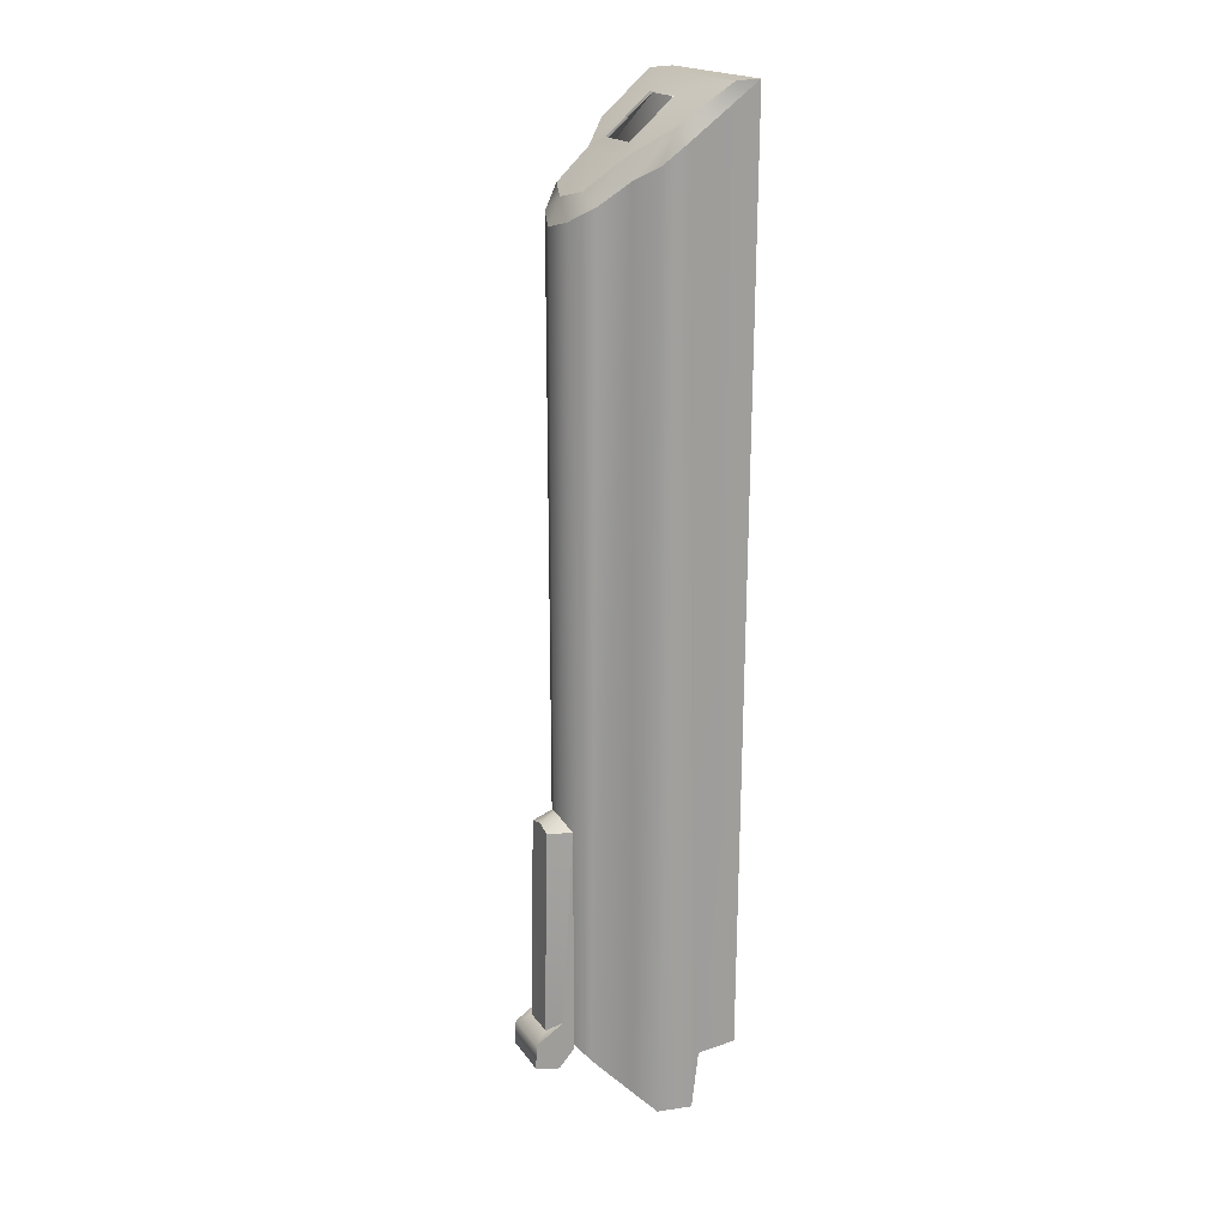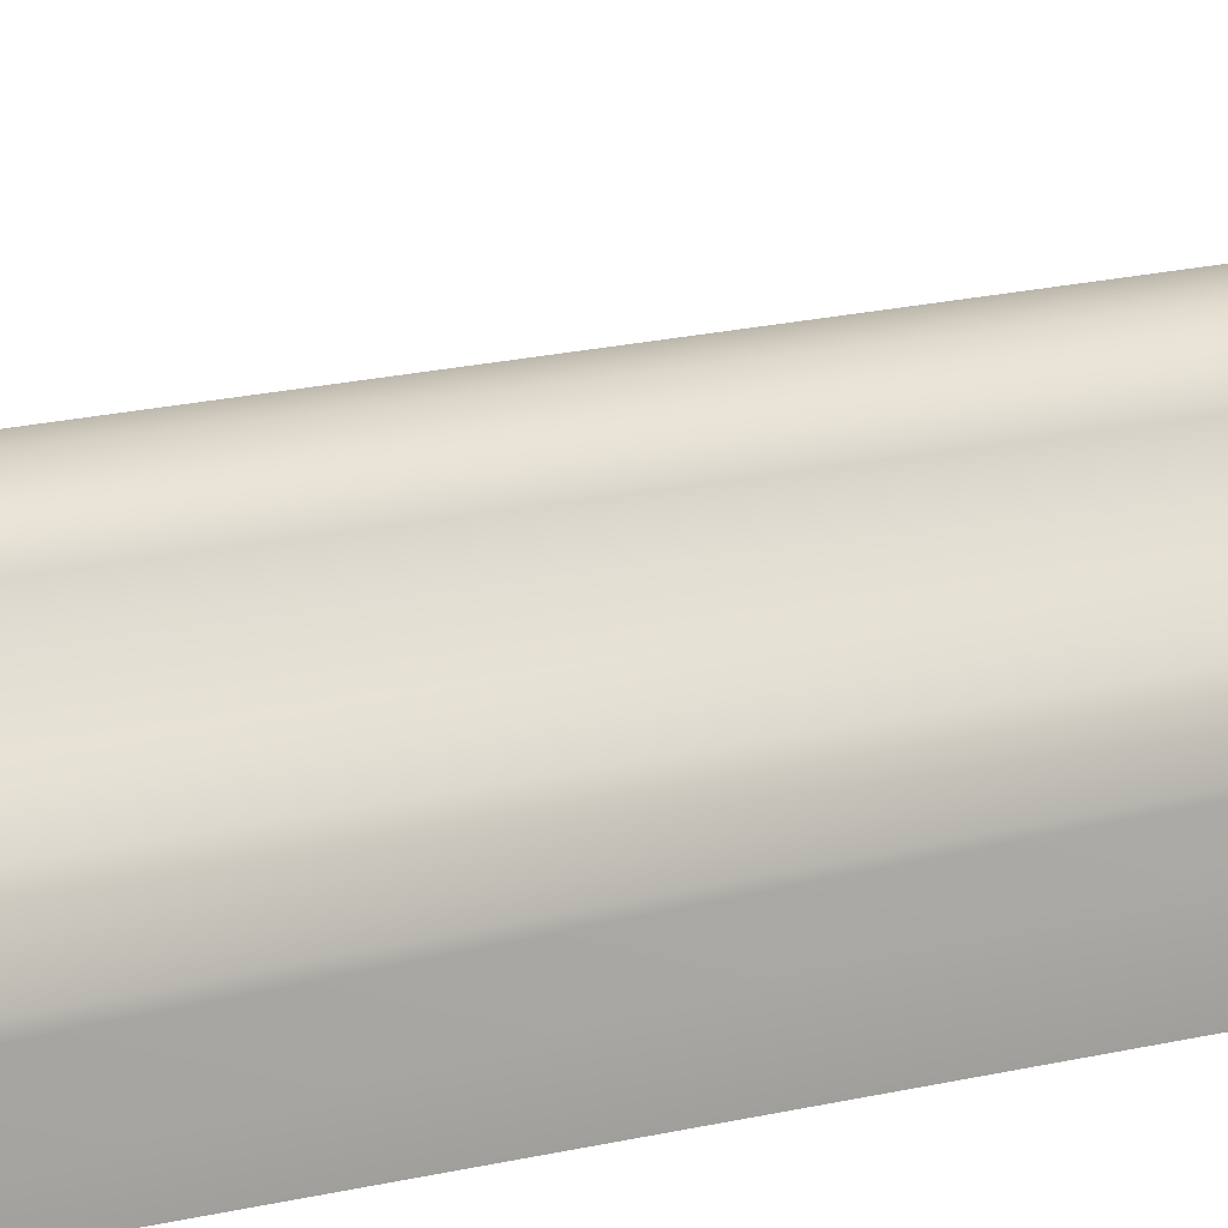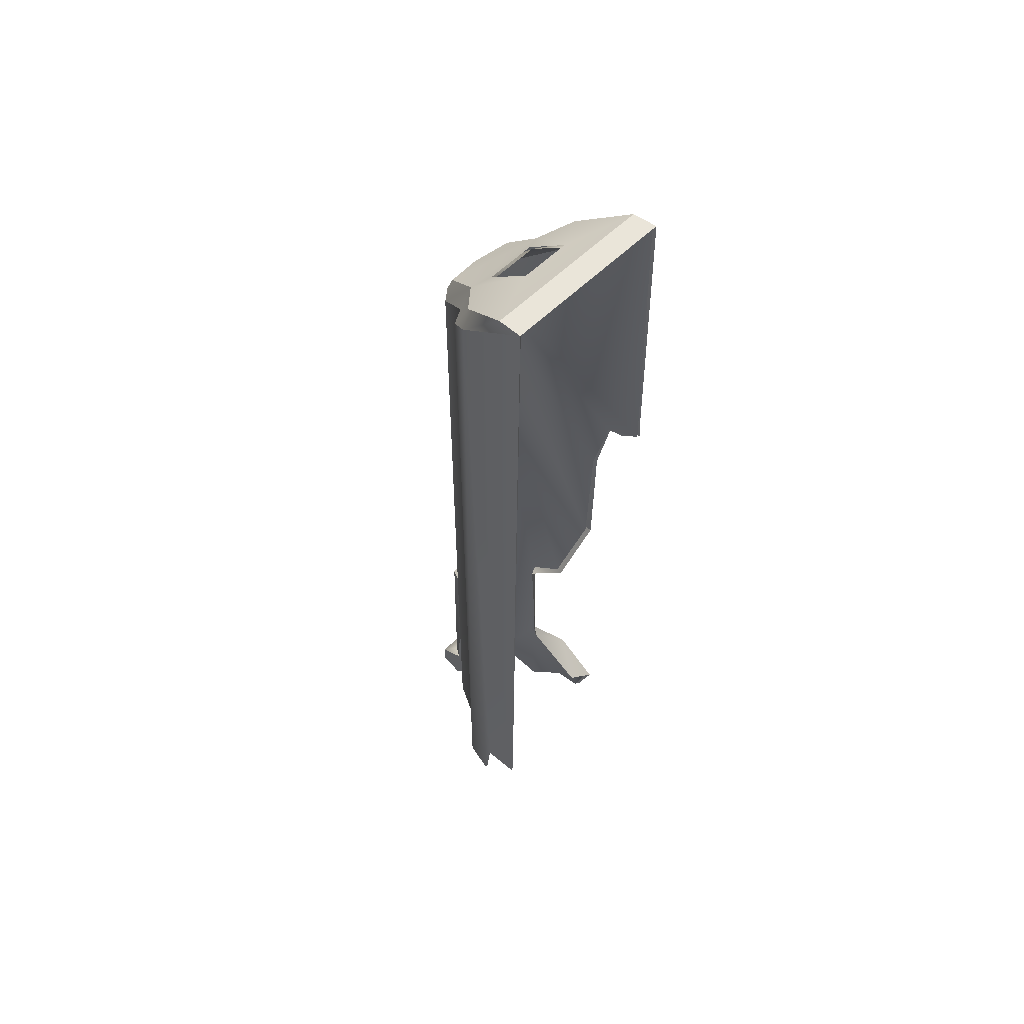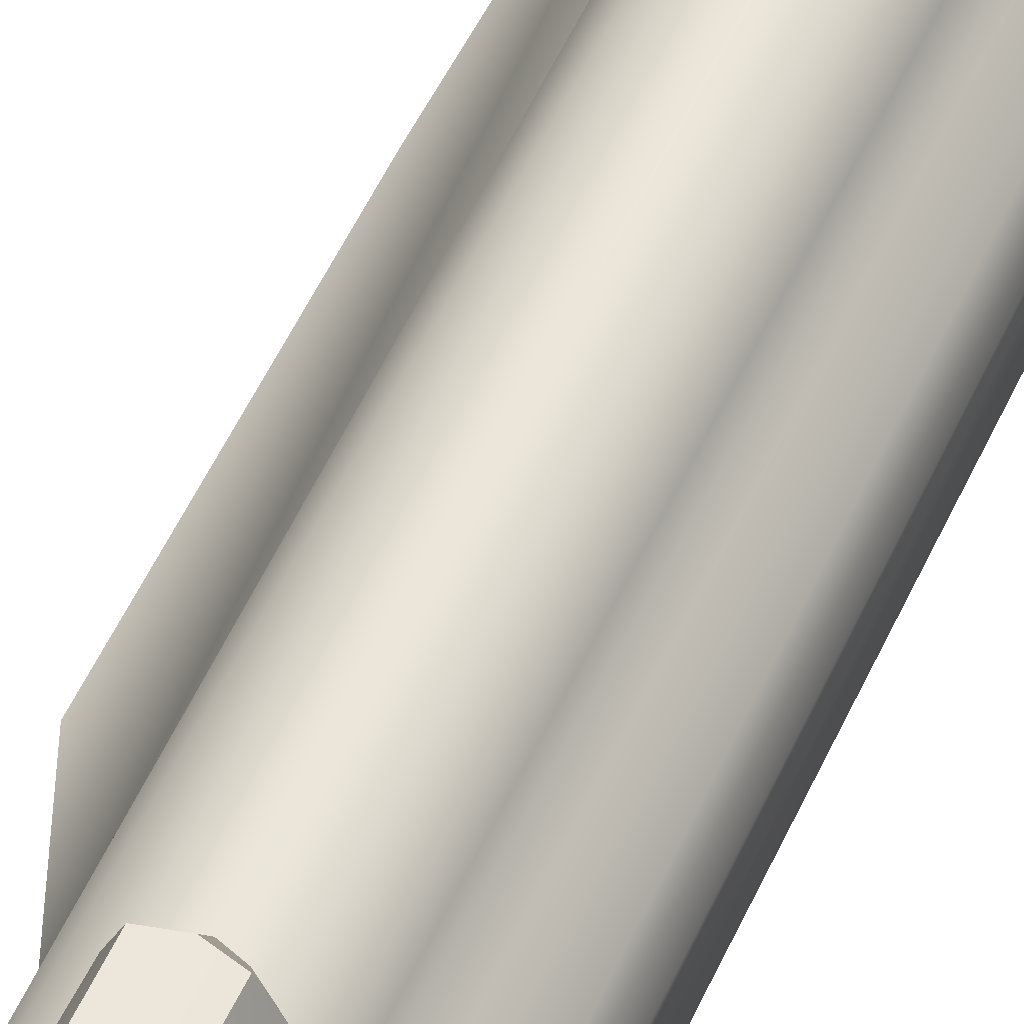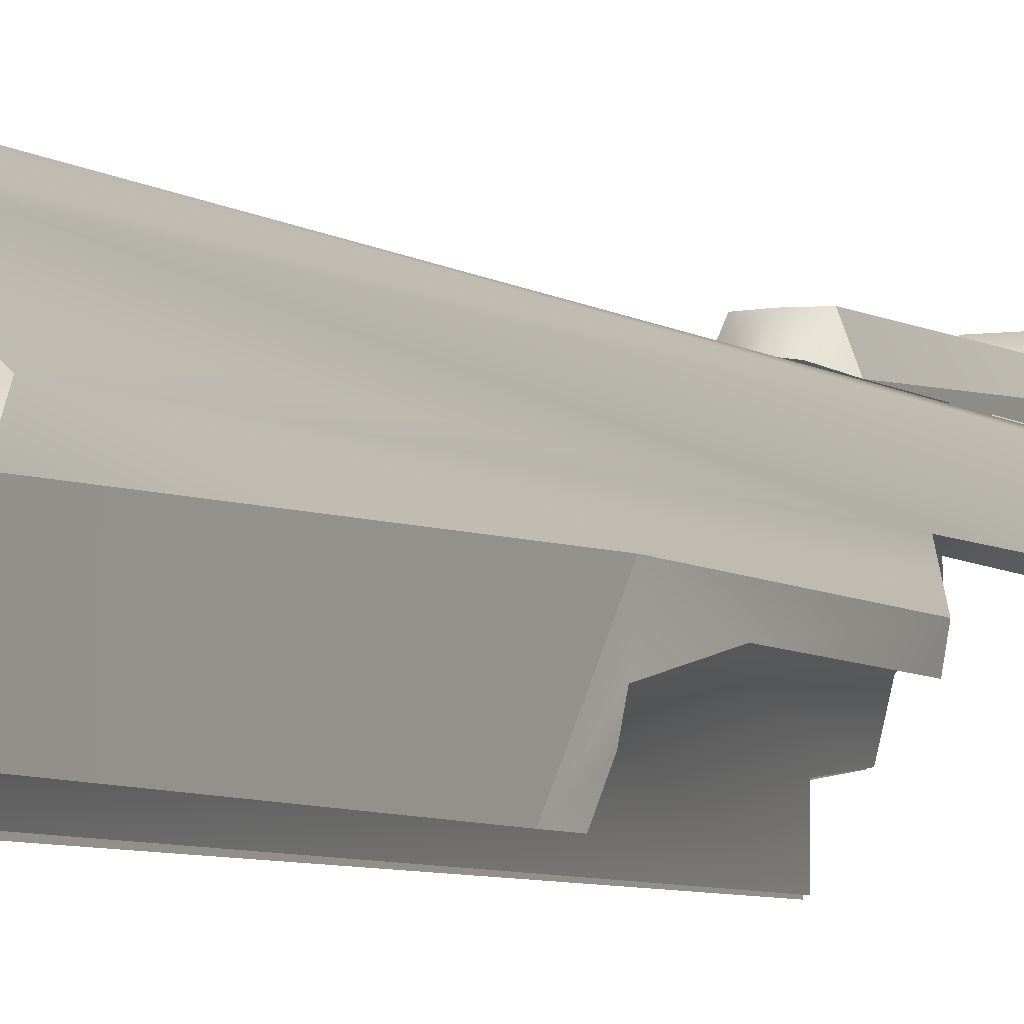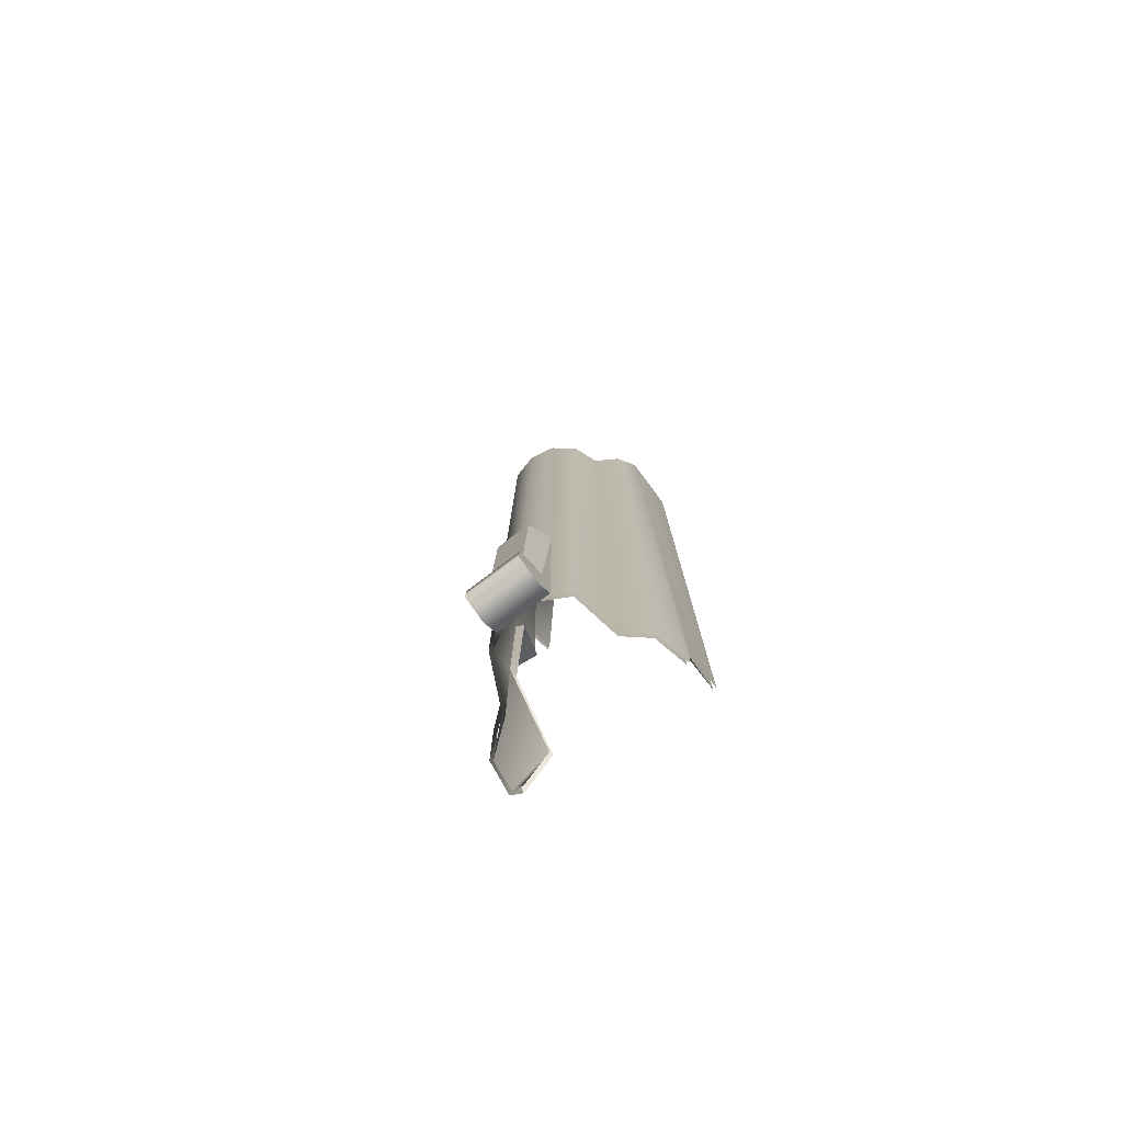
<metadata>
{"format":"obj","ext":"obj","renderer":"f3d","projection":"perspective","resolution":1024,"background":"white","views":[{"elev":18.7,"azim":65.6,"up":"+Y"},{"elev":14.9,"azim":59.2,"up":"+Z"},{"elev":58.0,"azim":134.6,"up":"+Y"},{"elev":55.7,"azim":24.6,"up":"+Z"},{"elev":-5.4,"azim":-155.3,"up":"+Z"},{"elev":-78.3,"azim":36.9,"up":"+Y"}]}
</metadata>
<code>
g reciever_pp-19-01_izhmash_vityaz_std_LOD1
v 0.005689 -7.504e-05 -0.004707
v 0.005689 0.006358 -0.002202
v 0.005689 0.04875 -0.004697
v 0.005689 0.002426 0.003704
v 0.005689 -0.002753 0.003894
v 0.005689 -0.003961 -0.001332
v 0.003525 0.004222 0.0008617
v 0.005689 0.006358 -0.002202
v 0.005689 0.002426 0.003704
v -4.035e-05 0.004388 0.0008043
v -0.00568 0.002426 0.003704
v -0.003605 0.004222 0.0008617
v -0.00568 0.006368 -0.002226
v -0.00568 -0.002753 0.003894
v 0.005689 -0.002753 0.003894
v -0.00568 -0.003961 -0.001332
v 0.005689 -0.003961 -0.001332
v -0.00568 -7.504e-05 -0.004707
v 0.005689 -7.504e-05 -0.004707
v 0.005689 0.04875 -0.004697
v 0.003649 0.04844 7.691e-05
v 0.002399 0.05066 -0.00355
v -4.035e-05 0.04942 4.751e-05
v -4.035e-05 0.05137 -0.003231
v -0.002454 0.05066 -0.00355
v -0.003729 0.04844 7.691e-05
v -0.00568 0.04875 -0.004697
v -0.008448 -0.000848 -0.00619
v -0.006083 0.1701 -0.004936
v 0.0001298 0.002261 -0.003027
v -0.01004 0.1726 -0.008974
v -0.0005022 0.1681 -0.003273
v 0.005266 0.1695 -0.004513
v 0.009198 -0.001618 -0.006962
v 0.009679 0.1726 -0.008499
v 0.01148 0.1772 -0.01477
v 0.01192 -0.009588 -0.01501
v 0.01624 0.18 -0.01819
v 0.01696 -0.01227 -0.01848
v 0.01852 0.1845 -0.02286
v 0.01853 -0.01195 -0.02553
v 0.0185 0.000262 -0.02703
v 0.0182 0.000981 -0.03537
v -0.01117 0.05099 -0.0149
v -0.0115 0.1771 -0.01466
v -0.01674 0.1802 -0.01852
v -0.01967 0.116 -0.0217
v -0.01849 0.186 -0.02356
v -0.01992 0.07048 -0.02186
v 0.01782 0.1947 -0.03706
v -0.01133 0.01792 -0.01469
v -0.01169 -0.0093 -0.0147
v -0.018 0.007431 -0.01965
v -0.01757 -0.01229 -0.0191
v -0.01861 -0.01214 -0.02595
v -0.01879 -0.001304 -0.02977
v 0.01568 0.1868 -0.02139
v 0.01852 0.1845 -0.02286
v 0.01624 0.18 -0.01819
v 0.01148 0.1772 -0.01477
v 0.008433 0.181 -0.01462
v 0.009679 0.1726 -0.008499
v 0.006347 0.1751 -0.007219
v 0.005266 0.1695 -0.004513
v -0.001181 0.1734 -0.0059
v -0.0005022 0.1681 -0.003273
v -0.006083 0.1701 -0.004936
v -0.008046 0.1751 -0.008176
v -0.01004 0.1726 -0.008974
v -0.0115 0.1771 -0.01466
v -0.00892 0.1814 -0.01522
v -0.01674 0.1802 -0.01852
v -0.0144 0.186 -0.02025
v -0.01849 0.186 -0.02356
v -0.0177 0.1946 -0.03194
v -0.01843 0.1947 -0.03706
v -0.018 0.007431 -0.01965
v -0.01053 0.01615 -0.01614
v -0.01133 0.01792 -0.01469
v -0.012 0.005349 -0.02905
v -0.01879 -0.001304 -0.02977
v -0.01967 0.116 -0.0217
v -0.01992 0.07048 -0.02186
v -0.02015 0.1018 -0.02551
v -0.01964 0.07138 -0.02553
v -0.02017 0.1184 -0.02884
v -0.01994 0.1297 -0.03706
v -0.0202 0.12 -0.03246
v -0.02024 0.124 -0.03706
v -0.001181 0.1734 -0.0059
v -0.00892 0.1814 -0.01522
v 0.006347 0.1751 -0.007219
v 0.008433 0.181 -0.01462
v -0.008046 0.1751 -0.008176
v -0.005279 0.1833 -0.01702
v 0.005173 0.1833 -0.01702
v 0.005181 0.1913 -0.0261
v 0.01568 0.1868 -0.02139
v -0.005288 0.1913 -0.0261
v -0.0144 0.186 -0.02025
v 0.01792 0.1946 -0.03194
v -0.0177 0.1946 -0.03194
v -0.01964 0.07138 -0.02553
v -0.01992 0.07048 -0.02186
v -0.01192 0.05688 -0.02323
v -0.01117 0.05099 -0.0149
v -0.009214 0.05055 -0.01564
v -0.01994 0.1297 -0.03706
v -0.01849 0.186 -0.02356
v -0.01967 0.116 -0.0217
v -0.01843 0.1947 -0.03706
v -0.01117 0.05099 -0.0149
v -0.01053 0.01615 -0.01614
v -0.009214 0.05055 -0.01564
v -0.01133 0.01792 -0.01469
v 0.01792 0.1946 -0.03194
v 0.01782 0.1947 -0.03706
v 0.01782 0.1947 -0.03706
v 0.01792 0.1946 -0.03194
v -0.01843 0.1947 -0.03706
v -0.0177 0.1946 -0.03194
v -0.00568 -0.002753 0.003894
v -0.00568 -7.504e-05 -0.004707
v -0.00568 0.002426 0.003704
v -0.00568 -0.003961 -0.001332
v -0.00568 0.006368 -0.002226
v -0.00568 0.04875 -0.004697
v -0.01134 -0.009314 -0.01513
v -0.007989 -0.000837 -0.006476
v -0.01074 0.01683 -0.01442
v -0.01061 0.05127 -0.01478
v -0.0007429 0.1714 -0.006038
v 0.0001751 0.002276 -0.003567
v 0.008721 -0.001587 -0.007233
v 0.01159 -0.009569 -0.01546
v 0.01647 -0.01224 -0.01872
v 0.01795 -0.01189 -0.02538
v 0.01794 0.000335 -0.0268
v 0.01763 0.001034 -0.03507
v 0.01706 0.1946 -0.03646
v -0.0116 0.05776 -0.02217
v -0.01879 0.07172 -0.02457
v -0.01943 0.1019 -0.025
v -0.01961 0.1184 -0.02873
v -0.01967 0.124 -0.03693
v -0.01966 0.1199 -0.03252
v -0.01787 0.1943 -0.03663
v 0.005238 0.191 -0.02655
v 0.01706 0.1946 -0.03646
v -0.01787 0.1943 -0.03663
v 0.005533 0.1827 -0.01736
v -0.005394 0.191 -0.02654
v -0.005574 0.1828 -0.01738
v -0.0007429 0.1714 -0.006038
v -0.012 0.004684 -0.02799
v -0.01786 -0.001603 -0.02858
v -0.01785 -0.01181 -0.02558
v -0.01717 -0.01208 -0.01957
v -4.035e-05 0.04942 4.751e-05
v 0.003649 0.04844 7.691e-05
v -4.035e-05 0.004388 0.0008043
v 0.003525 0.004222 0.0008617
v -0.003729 0.04844 7.691e-05
v -0.003605 0.004222 0.0008617
v -0.00568 0.04875 -0.004697
v -0.003729 0.04844 7.691e-05
v -0.00568 0.006368 -0.002226
v -0.003605 0.004222 0.0008617
v 0.005689 0.04875 -0.004697
v 0.005689 0.006358 -0.002202
v 0.003649 0.04844 7.691e-05
v 0.003525 0.004222 0.0008617
g reciever_pp-19-01_izhmash_vityaz_std_LOD1_0
f 3 2 1
f 4 1 2
f 5 1 4
f 6 1 5
f 9 8 7
f 7 10 9
f 9 10 11
f 12 11 10
f 13 11 12
f 14 9 11
f 9 14 15
f 16 15 14
f 15 16 17
f 18 17 16
f 17 18 19
f 22 21 20
f 22 23 21
f 23 22 24
f 25 23 24
f 23 25 26
f 26 25 27
f 30 29 28
f 29 31 28
f 29 30 32
f 32 30 33
f 33 30 34
f 33 34 35
f 35 34 36
f 36 34 37
f 37 38 36
f 38 37 39
f 38 39 40
f 39 41 40
f 40 41 42
f 43 40 42
f 31 44 28
f 44 31 45
f 44 45 46
f 46 47 44
f 47 46 48
f 47 49 44
f 43 50 40
f 28 44 51
f 28 51 52
f 53 52 51
f 52 53 54
f 54 53 55
f 56 55 53
f 59 58 57
f 60 59 57
f 61 60 57
f 60 61 62
f 63 62 61
f 64 62 63
f 65 64 63
f 64 65 66
f 65 67 66
f 67 65 68
f 69 67 68
f 68 70 69
f 70 68 71
f 71 72 70
f 72 71 73
f 74 72 73
f 75 74 73
f 76 74 75
f 79 78 77
f 80 77 78
f 77 80 81
f 84 83 82
f 83 84 85
f 86 84 82
f 82 87 86
f 88 86 87
f 89 88 87
f 92 91 90
f 91 92 93
f 94 90 91
f 93 95 91
f 95 93 96
f 96 93 97
f 93 98 97
f 95 99 91
f 91 99 100
f 98 101 97
f 102 100 99
f 97 102 99
f 101 102 97
f 105 104 103
f 104 105 106
f 106 105 107
f 110 109 108
f 111 108 109
f 114 113 112
f 115 112 113
f 117 116 58
f 116 57 58
f 120 119 118
f 119 120 121
f 124 123 122
f 122 123 125
f 126 123 124
f 126 127 123
f 130 129 128
f 131 129 130
f 129 131 132
f 132 133 129
f 133 132 134
f 135 134 132
f 135 132 136
f 137 136 132
f 137 132 138
f 132 139 138
f 140 139 132
f 131 141 132
f 141 142 132
f 142 143 132
f 143 144 132
f 145 132 144
f 144 146 145
f 145 147 132
f 150 149 148
f 148 149 151
f 152 150 148
f 150 152 153
f 154 153 151
f 149 154 151
f 150 153 154
f 157 156 155
f 155 158 157
f 158 155 130
f 128 158 130
f 161 160 159
f 160 161 162
f 163 161 159
f 161 163 164
f 167 166 165
f 166 167 168
f 171 170 169
f 170 171 172

</code>
